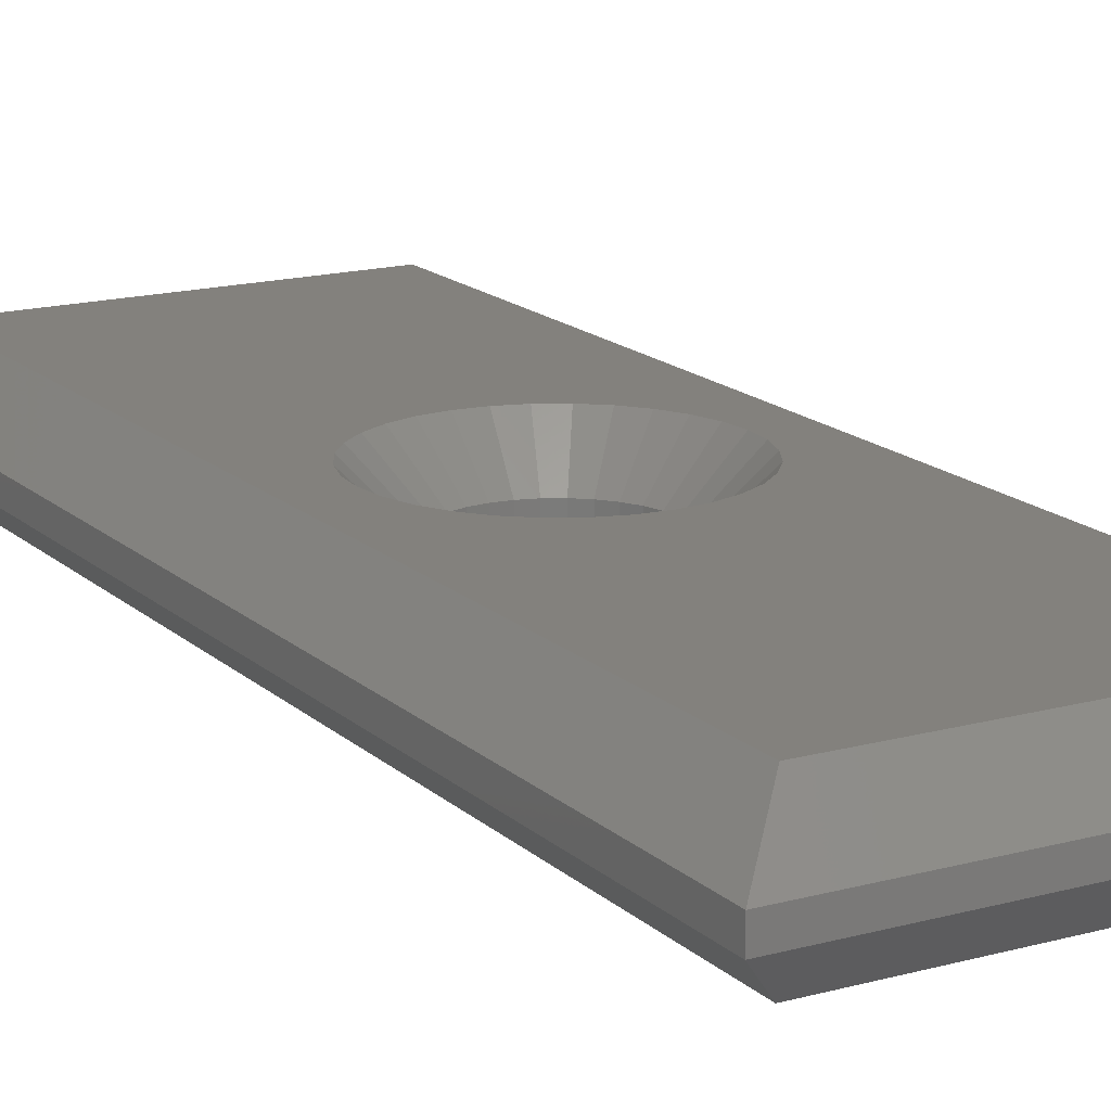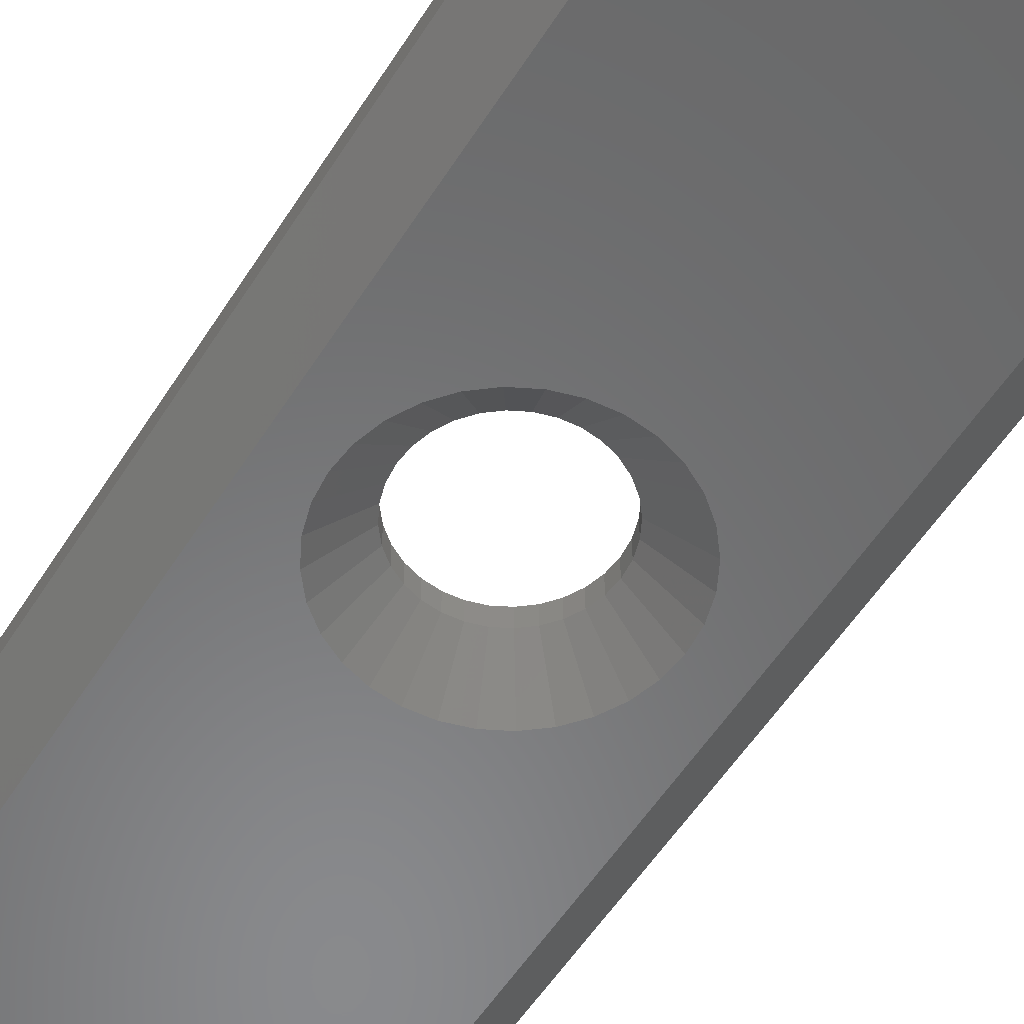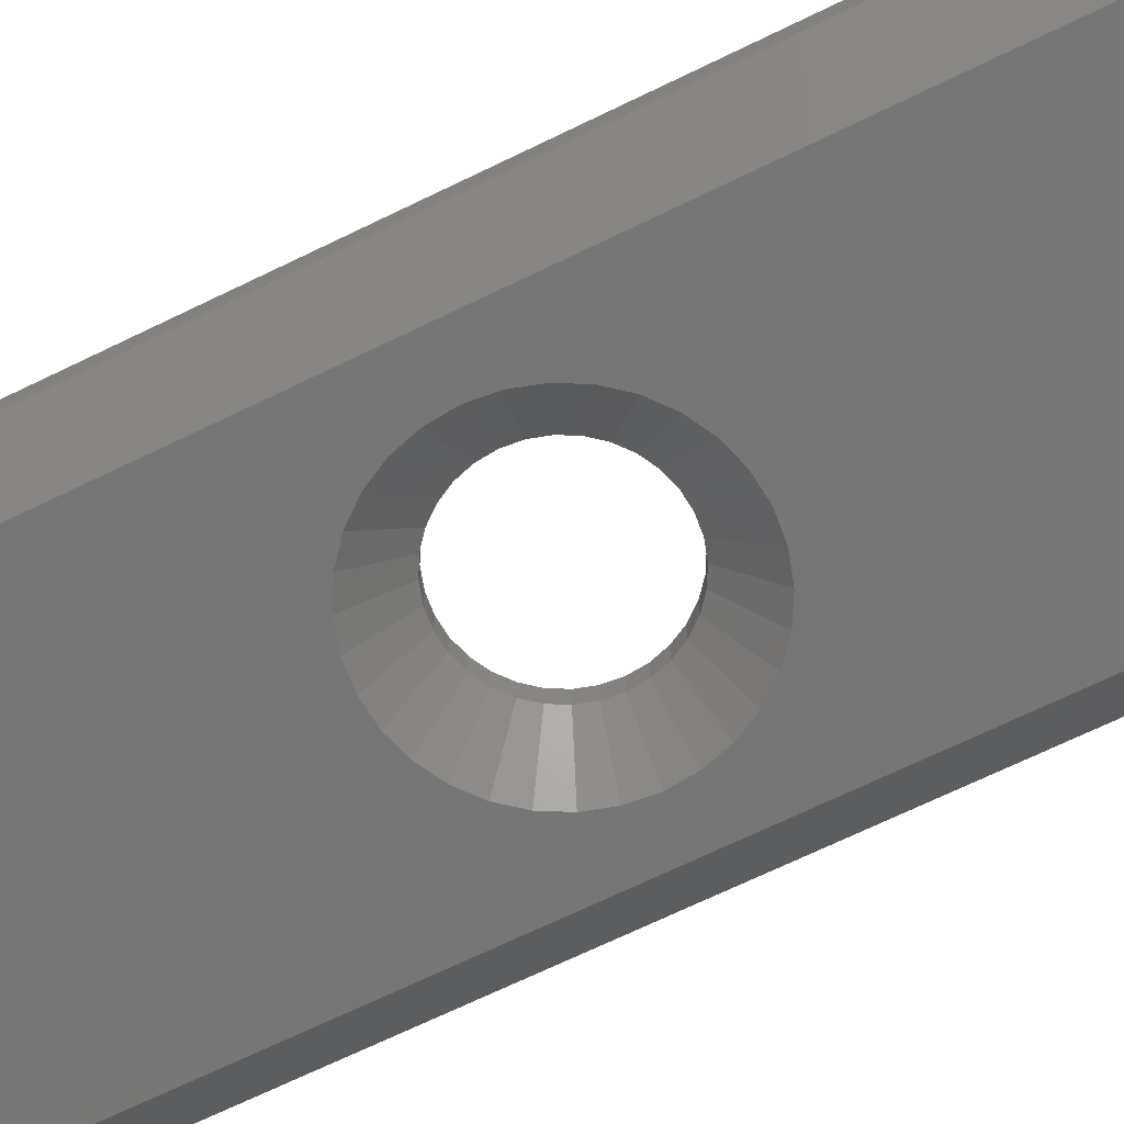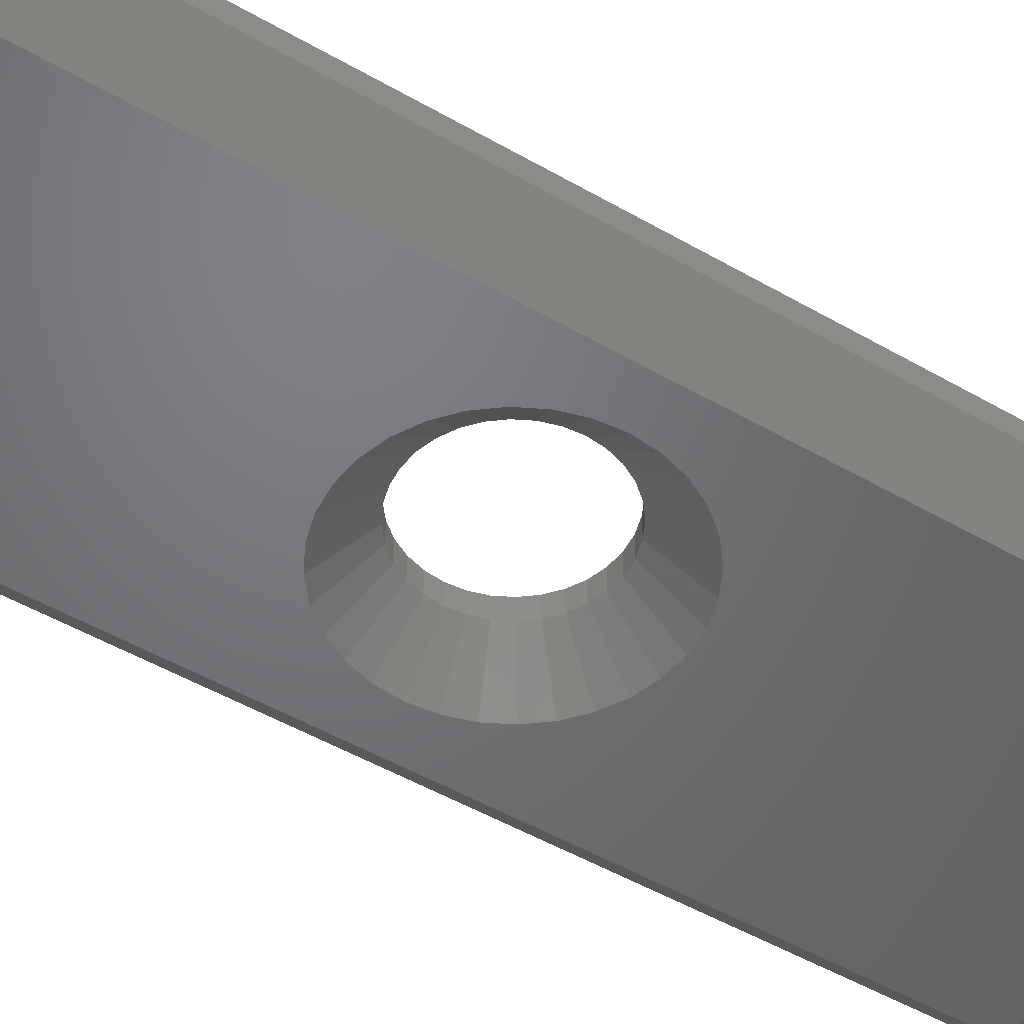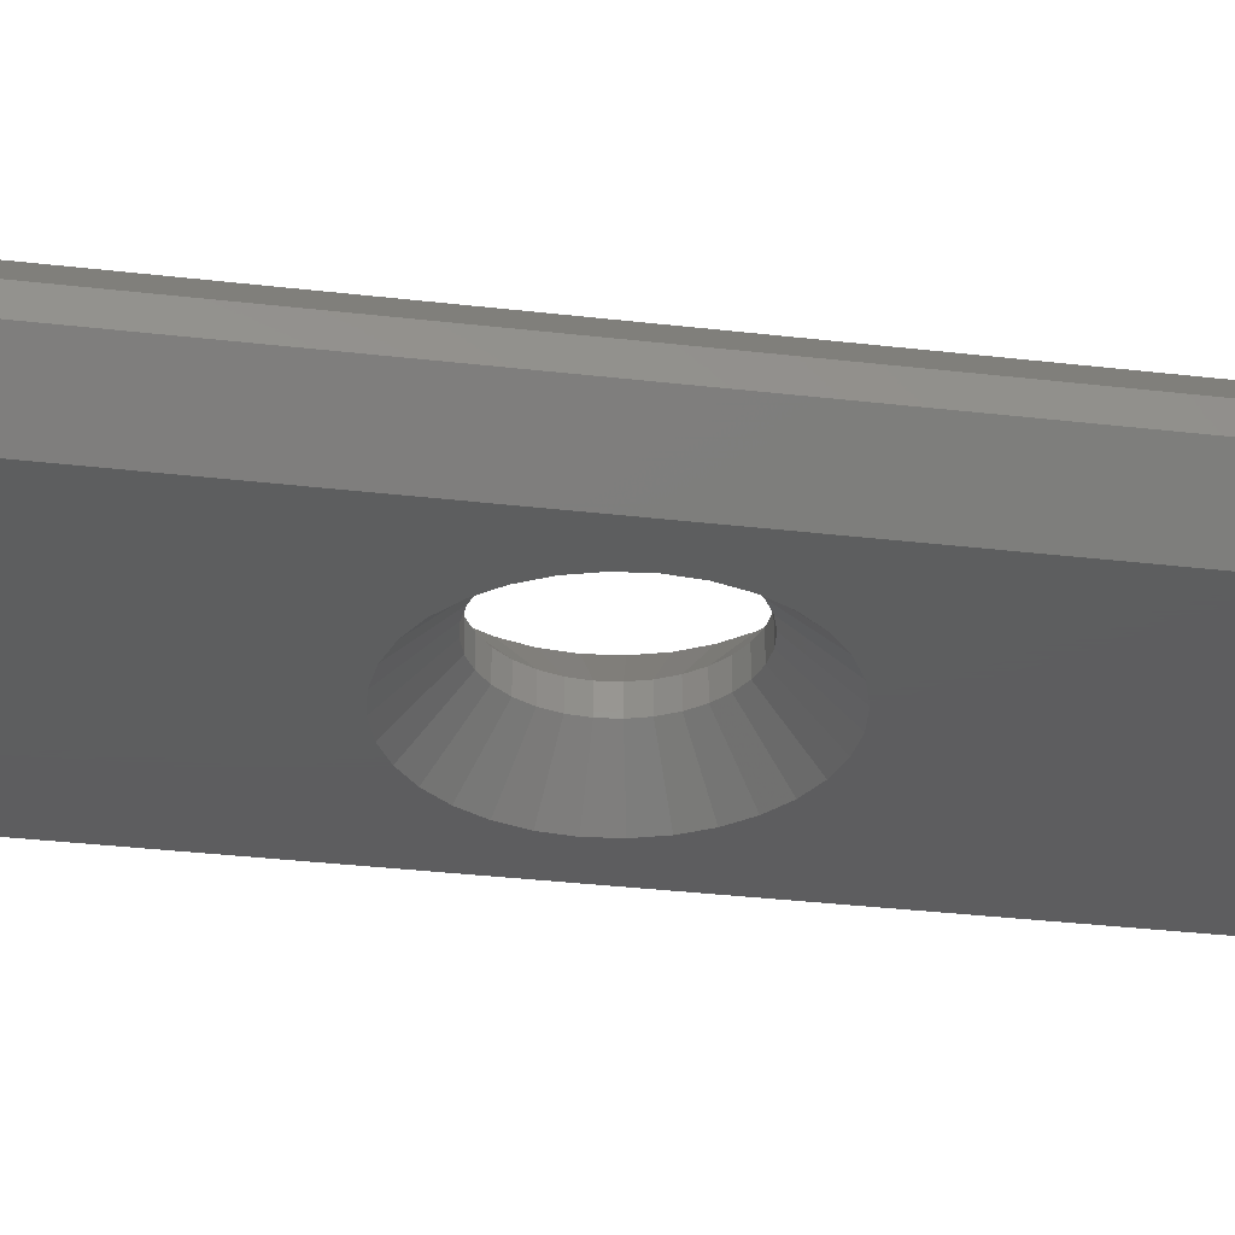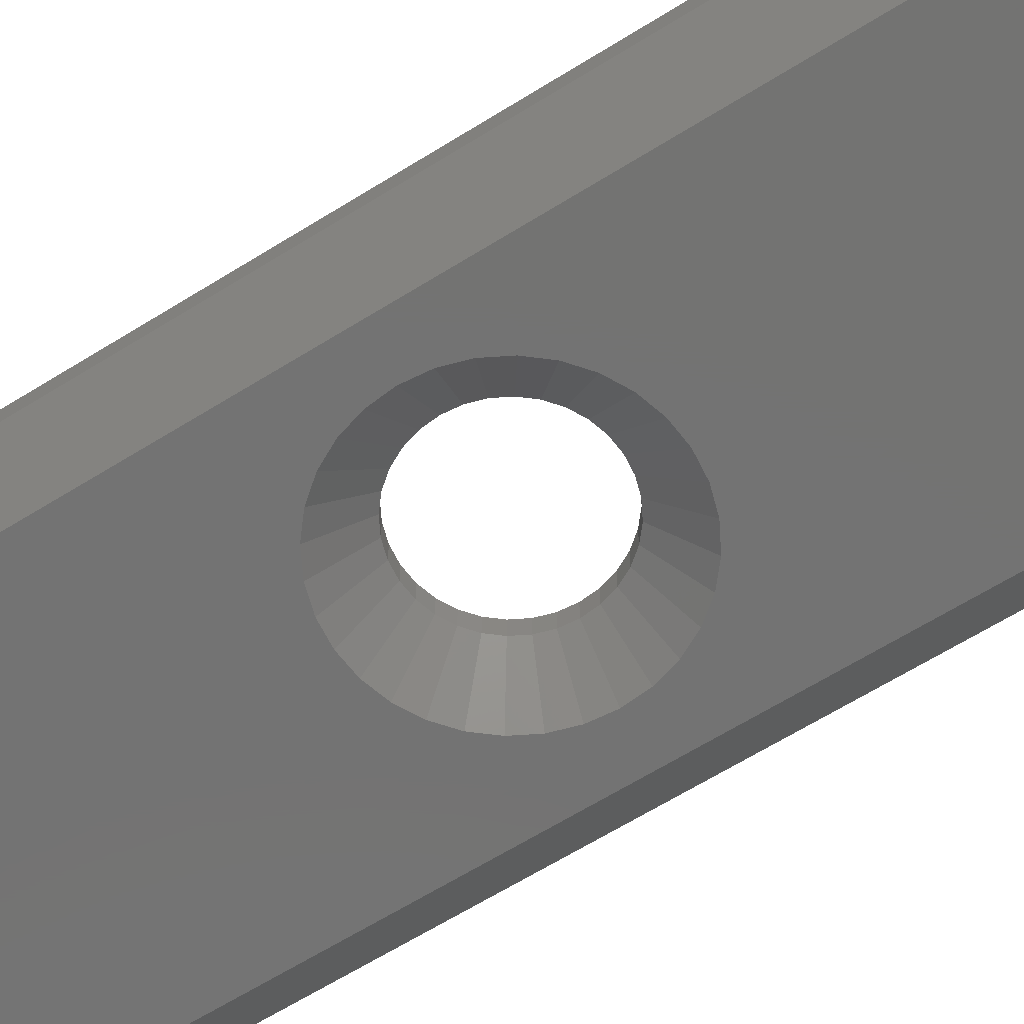
<metadata>
{"format":"stl","ext":"stl","renderer":"f3d","projection":"perspective","resolution":1024,"background":"white","views":[{"elev":16.1,"azim":150.3,"up":"+Z"},{"elev":-55.7,"azim":-32.0,"up":"+Z"},{"elev":-68.9,"azim":116.0,"up":"+Z"},{"elev":-50.0,"azim":-122.5,"up":"+Z"},{"elev":-33.1,"azim":-99.2,"up":"+Z"},{"elev":-65.1,"azim":-58.0,"up":"+Z"}]}
</metadata>
<code>
# stl→obj: 144 verts, 288 faces
v 0.0005757 -0.05526 0.03125
v 0.01136 -0.0542 0.04688
v 0.01136 -0.0542 0.03125
v 0.02172 -0.05106 0.04688
v 0.02172 -0.05106 0.03125
v 0.03128 -0.04595 0.04688
v 0.03128 -0.04595 0.03125
v 0.03965 -0.03908 0.04688
v 0.03965 -0.03908 0.03125
v 0.04653 -0.0307 0.04688
v 0.04653 -0.0307 0.03125
v 0.05163 -0.02115 0.04688
v 0.05163 -0.02115 0.03125
v 0.05478 -0.01078 0.04688
v 0.05478 -0.01078 0.03125
v 0.05584 -1.354e-17 0.04688
v 0.05584 -1.354e-17 0.03125
v 0.0005757 -0.05526 0.04688
v -0.01021 -0.0542 0.03125
v -0.01021 -0.0542 0.04688
v -0.02057 -0.05106 0.03125
v -0.02057 -0.05106 0.04688
v -0.03013 -0.04595 0.03125
v -0.03013 -0.04595 0.04688
v -0.0385 -0.03908 0.03125
v -0.0385 -0.03908 0.04688
v -0.04537 -0.0307 0.03125
v -0.04537 -0.0307 0.04688
v -0.05048 -0.02115 0.03125
v -0.05048 -0.02115 0.04688
v -0.05363 -0.01078 0.03125
v -0.05363 -0.01078 0.04688
v -0.05469 6.768e-18 0.03125
v -0.05469 6.768e-18 0.04688
v 0.0005757 0.05526 0.03125
v -0.01021 0.0542 0.04688
v -0.01021 0.0542 0.03125
v -0.02057 0.05106 0.04688
v -0.02057 0.05106 0.03125
v -0.03013 0.04595 0.04688
v -0.03013 0.04595 0.03125
v -0.0385 0.03908 0.04688
v -0.0385 0.03908 0.03125
v -0.04537 0.0307 0.04688
v -0.04537 0.0307 0.03125
v -0.05048 0.02115 0.04688
v -0.05048 0.02115 0.03125
v -0.05363 0.01078 0.04688
v -0.05363 0.01078 0.03125
v 0.0005757 0.05526 0.04688
v 0.01136 0.0542 0.03125
v 0.01136 0.0542 0.04688
v 0.02172 0.05106 0.03125
v 0.02172 0.05106 0.04688
v 0.03128 0.04595 0.03125
v 0.03128 0.04595 0.04688
v 0.03965 0.03908 0.03125
v 0.03965 0.03908 0.04688
v 0.04653 0.0307 0.03125
v 0.04653 0.0307 0.04688
v 0.05163 0.02115 0.03125
v 0.05163 0.02115 0.04688
v 0.05478 0.01078 0.03125
v 0.05478 0.01078 0.04688
v -0.1172 0.3438 0
v 0.1203 0.3438 0
v 0.0005757 0.08651 0
v -0.0163 0.08485 0
v -0.03253 0.07993 0
v -0.04749 0.07193 0
v -0.0606 0.06117 0
v -0.07136 0.04806 0
v -0.07935 0.03311 0
v -0.08428 0.01688 0
v -0.08594 -1.665e-16 0
v -0.1172 -0.3438 0
v -0.08428 -0.01688 0
v -0.07935 -0.03311 0
v -0.07136 -0.04806 0
v -0.0606 -0.06117 0
v -0.04749 -0.07193 0
v -0.03253 -0.07993 0
v -0.0163 -0.08485 0
v 0.0005757 -0.08651 0
v 0.1203 -0.3438 0
v 0.01745 -0.08485 0
v 0.03368 -0.07993 0
v 0.04864 -0.07193 0
v 0.06175 -0.06117 0
v 0.07251 -0.04806 0
v 0.0805 -0.03311 0
v 0.08543 -0.01688 0
v 0.08709 -5.551e-17 0
v 0.08543 0.01688 0
v 0.0805 0.03311 0
v 0.07251 0.04806 0
v 0.06175 0.06117 0
v 0.04864 0.07193 0
v 0.03368 0.07993 0
v 0.01745 0.08485 0
v -0.1172 0.3438 0.07812
v -0.1172 -0.3438 0.07812
v -0.08594 -1.665e-16 0.07812
v -0.08428 0.01688 0.07812
v -0.07935 0.03311 0.07812
v -0.07136 0.04806 0.07812
v -0.0606 0.06117 0.07812
v -0.04749 0.07193 0.07812
v -0.03253 0.07993 0.07812
v -0.0163 0.08485 0.07812
v 0.0005757 0.08651 0.07812
v 0.1203 0.3438 0.07812
v 0.1203 -0.3438 0.07812
v 0.0005757 -0.08651 0.07812
v -0.0163 -0.08485 0.07812
v -0.03253 -0.07993 0.07812
v -0.04749 -0.07193 0.07812
v -0.0606 -0.06117 0.07812
v -0.07136 -0.04806 0.07812
v -0.07935 -0.03311 0.07812
v -0.08428 -0.01688 0.07812
v 0.08709 -5.551e-17 0.07812
v 0.08543 -0.01688 0.07812
v 0.0805 -0.03311 0.07812
v 0.07251 -0.04806 0.07812
v 0.06175 -0.06117 0.07812
v 0.04864 -0.07193 0.07812
v 0.03368 -0.07993 0.07812
v 0.01745 -0.08485 0.07812
v 0.01745 0.08485 0.07812
v 0.03368 0.07993 0.07812
v 0.04864 0.07193 0.07812
v 0.06175 0.06117 0.07812
v 0.07251 0.04806 0.07812
v 0.0805 0.03311 0.07812
v 0.08543 0.01688 0.07812
v -0.1484 0.375 0.04688
v -0.1484 0.375 0.03125
v -0.1484 -0.375 0.04688
v -0.1484 -0.375 0.03125
v 0.1516 0.375 0.04688
v 0.1516 0.375 0.03125
v 0.1516 -0.375 0.04688
v 0.1516 -0.375 0.03125
f 1 2 3
f 3 2 4
f 3 4 5
f 5 4 6
f 5 6 7
f 7 6 8
f 7 8 9
f 9 8 10
f 9 10 11
f 11 10 12
f 11 12 13
f 13 12 14
f 13 14 15
f 15 14 16
f 15 16 17
f 2 1 18
f 18 1 19
f 18 19 20
f 20 19 21
f 20 21 22
f 22 21 23
f 22 23 24
f 24 23 25
f 24 25 26
f 26 25 27
f 26 27 28
f 28 27 29
f 28 29 30
f 30 29 31
f 30 31 32
f 32 31 33
f 32 33 34
f 35 36 37
f 37 36 38
f 37 38 39
f 39 38 40
f 39 40 41
f 41 40 42
f 41 42 43
f 43 42 44
f 43 44 45
f 45 44 46
f 45 46 47
f 47 46 48
f 47 48 49
f 49 48 34
f 49 34 33
f 36 35 50
f 50 35 51
f 50 51 52
f 52 51 53
f 52 53 54
f 54 53 55
f 54 55 56
f 56 55 57
f 56 57 58
f 58 57 59
f 58 59 60
f 60 59 61
f 60 61 62
f 62 61 63
f 62 63 64
f 64 63 17
f 64 17 16
f 65 66 67
f 65 67 68
f 65 68 69
f 65 69 70
f 65 70 71
f 65 71 72
f 65 72 73
f 65 73 74
f 65 74 75
f 65 75 76
f 76 75 77
f 76 77 78
f 76 78 79
f 76 79 80
f 76 80 81
f 76 81 82
f 76 82 83
f 76 83 84
f 76 84 85
f 85 84 86
f 85 86 87
f 85 87 88
f 85 88 89
f 85 89 90
f 85 90 91
f 85 91 92
f 85 92 93
f 66 85 93
f 66 93 94
f 66 94 95
f 66 95 96
f 66 96 97
f 66 97 98
f 66 98 99
f 66 99 100
f 66 100 67
f 84 19 1
f 1 86 84
f 23 81 25
f 25 81 80
f 25 80 27
f 27 80 79
f 27 79 29
f 29 79 78
f 29 78 31
f 31 78 77
f 31 77 33
f 33 77 75
f 88 7 89
f 89 7 9
f 89 9 90
f 90 9 11
f 90 11 91
f 91 11 13
f 91 13 92
f 92 13 15
f 92 15 93
f 93 15 17
f 81 23 82
f 82 23 21
f 82 21 83
f 83 21 19
f 83 19 84
f 7 88 5
f 5 88 87
f 5 87 3
f 3 87 86
f 3 86 1
f 67 51 35
f 35 68 67
f 55 98 57
f 57 98 97
f 57 97 59
f 59 97 96
f 59 96 61
f 61 96 95
f 61 95 63
f 63 95 94
f 63 94 17
f 17 94 93
f 70 41 71
f 71 41 43
f 71 43 72
f 72 43 45
f 72 45 73
f 73 45 47
f 73 47 74
f 74 47 49
f 74 49 75
f 75 49 33
f 98 55 99
f 99 55 53
f 99 53 100
f 100 53 51
f 100 51 67
f 41 70 39
f 39 70 69
f 39 69 37
f 37 69 68
f 37 68 35
f 101 102 103
f 101 103 104
f 101 104 105
f 101 105 106
f 101 106 107
f 101 107 108
f 101 108 109
f 101 109 110
f 101 110 111
f 101 111 112
f 102 113 114
f 102 114 115
f 102 115 116
f 102 116 117
f 102 117 118
f 102 118 119
f 102 119 120
f 102 120 121
f 102 121 103
f 113 122 123
f 113 123 124
f 113 124 125
f 113 125 126
f 113 126 127
f 113 127 128
f 113 128 129
f 113 129 114
f 112 111 130
f 112 130 131
f 112 131 132
f 112 132 133
f 112 133 134
f 112 134 135
f 112 135 136
f 112 136 122
f 112 122 113
f 18 20 114
f 114 129 18
f 125 8 126
f 126 8 6
f 126 6 127
f 8 125 10
f 10 125 124
f 10 124 12
f 12 124 123
f 12 123 14
f 14 123 122
f 14 122 16
f 28 118 26
f 26 118 117
f 26 117 24
f 118 28 119
f 119 28 30
f 119 30 120
f 120 30 32
f 120 32 121
f 121 32 34
f 121 34 103
f 114 20 115
f 115 20 22
f 115 22 116
f 116 22 24
f 116 24 117
f 18 129 2
f 2 129 128
f 2 128 4
f 4 128 127
f 4 127 6
f 50 52 111
f 111 110 50
f 106 42 107
f 107 42 40
f 107 40 108
f 42 106 44
f 44 106 105
f 44 105 46
f 46 105 104
f 46 104 48
f 48 104 103
f 48 103 34
f 60 133 58
f 58 133 132
f 58 132 56
f 133 60 134
f 134 60 62
f 134 62 135
f 135 62 64
f 135 64 136
f 136 64 16
f 136 16 122
f 111 52 130
f 130 52 54
f 130 54 131
f 131 54 56
f 131 56 132
f 50 110 36
f 36 110 109
f 36 109 38
f 38 109 108
f 38 108 40
f 137 138 139
f 139 138 140
f 141 142 137
f 137 142 138
f 143 144 141
f 141 144 142
f 139 140 143
f 143 140 144
f 142 66 138
f 138 66 65
f 144 85 142
f 142 85 66
f 140 76 144
f 144 76 85
f 138 65 140
f 140 65 76
f 141 137 112
f 112 137 101
f 143 141 113
f 113 141 112
f 139 143 102
f 102 143 113
f 137 139 101
f 101 139 102

</code>
